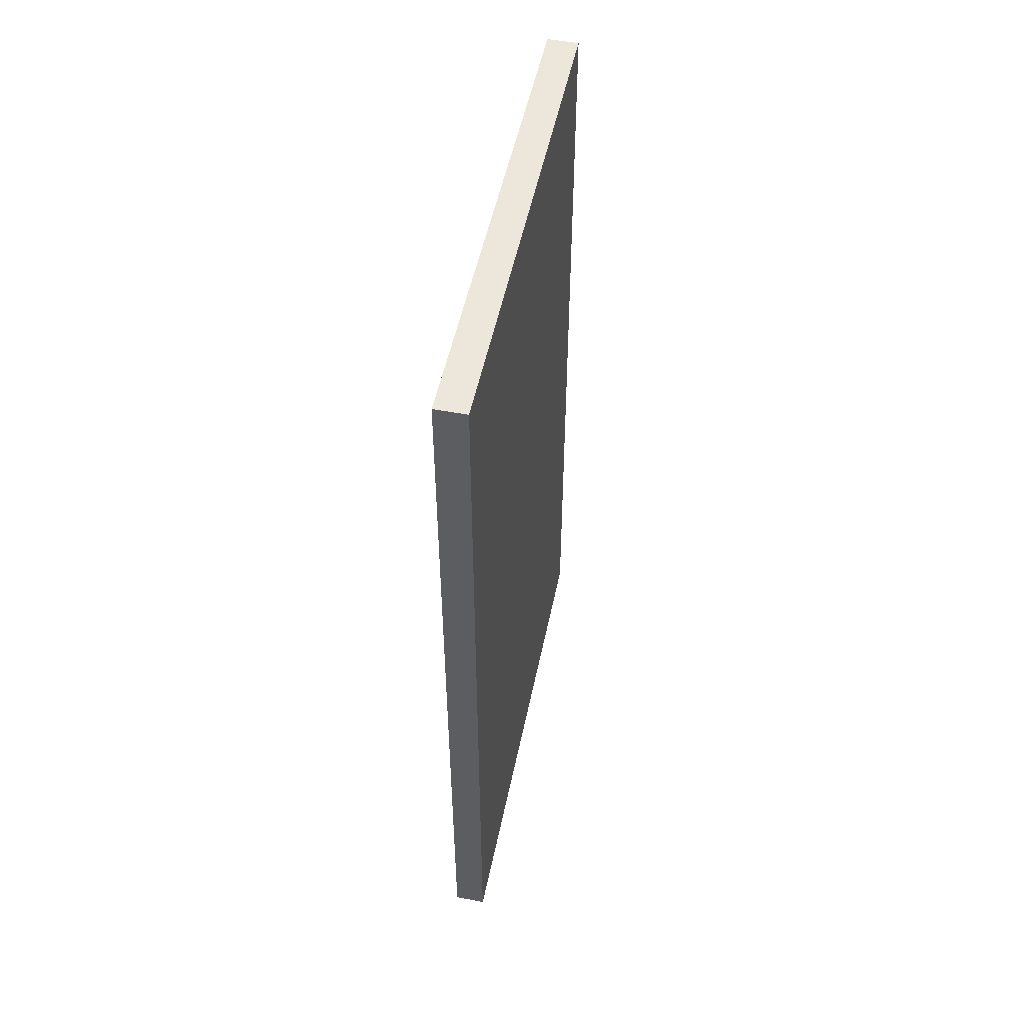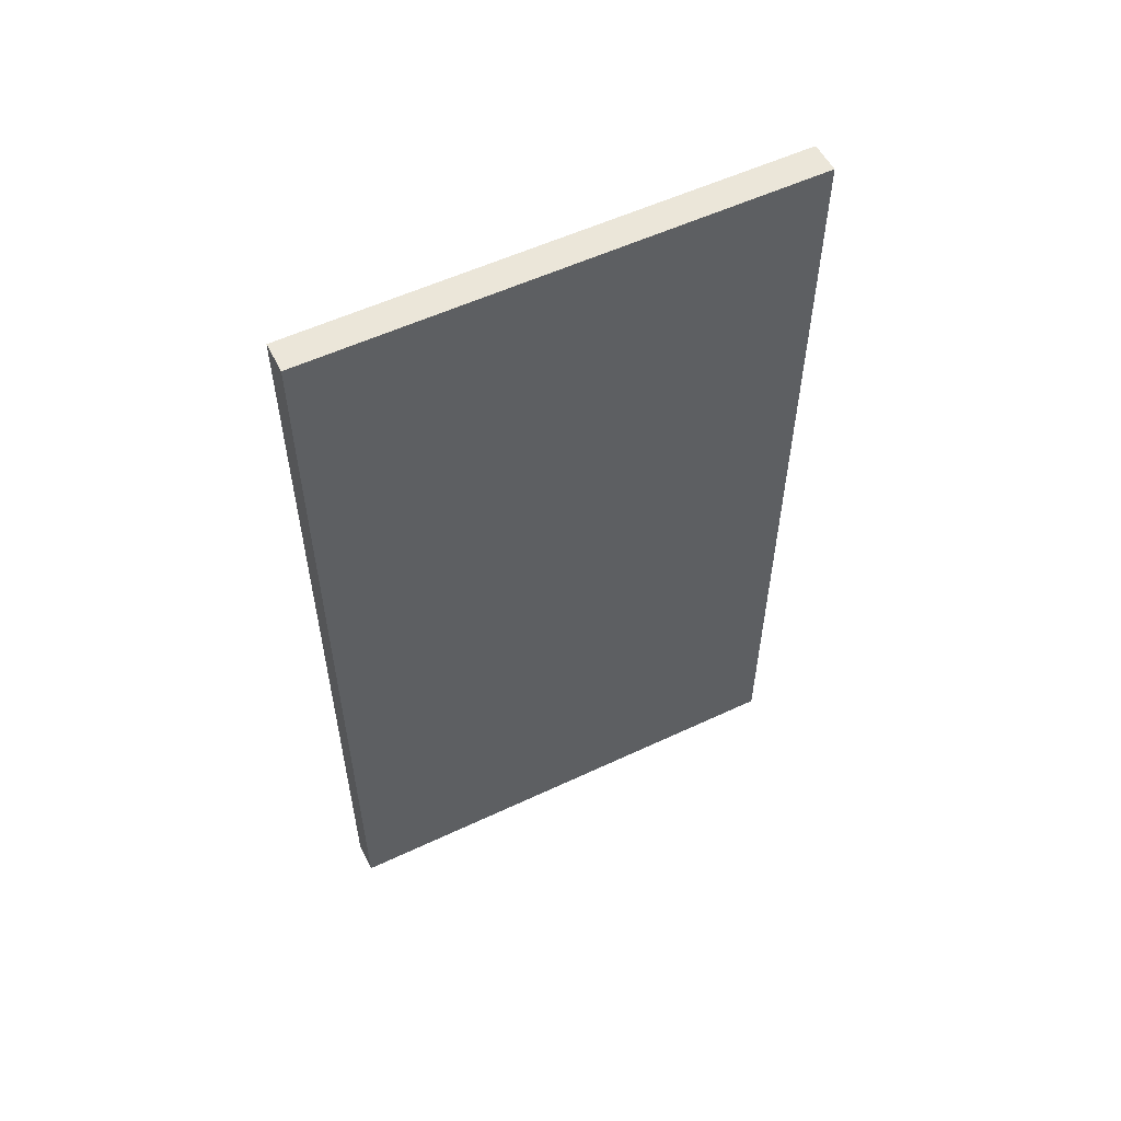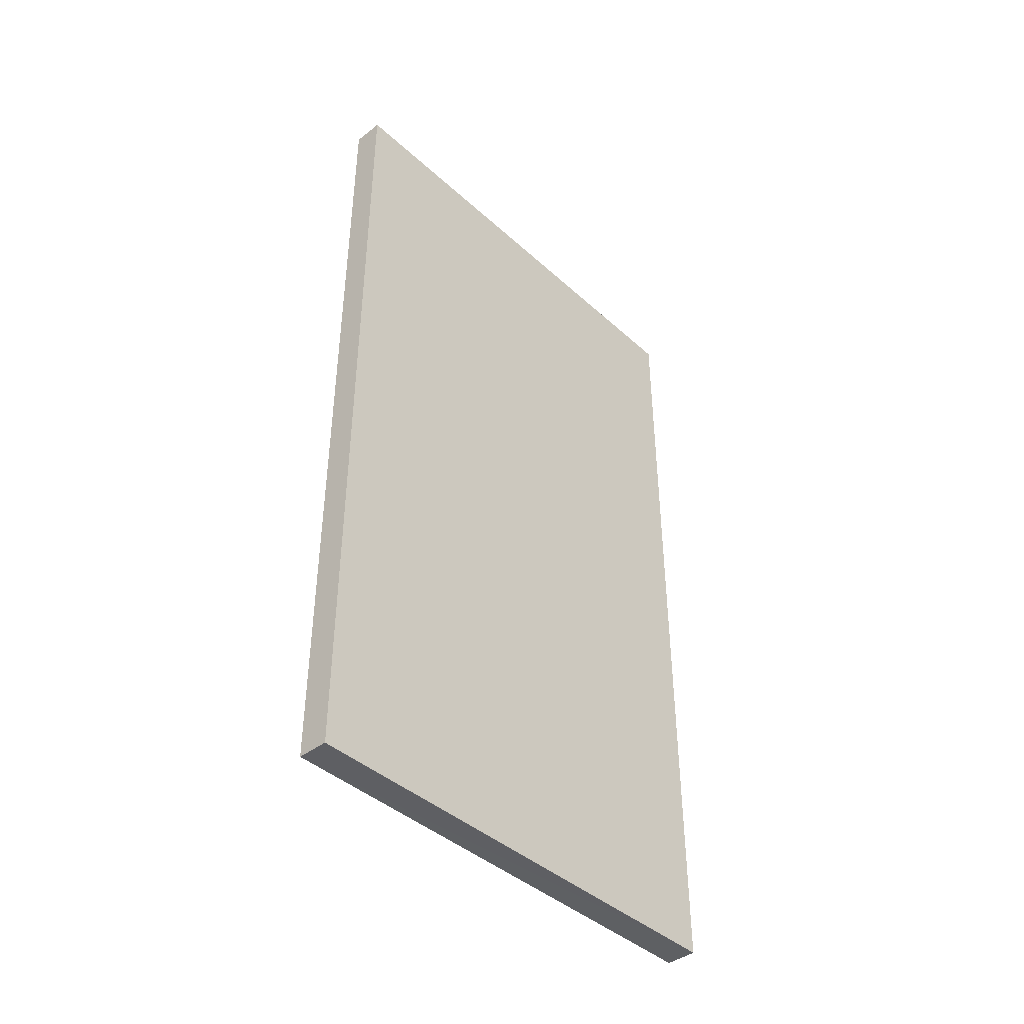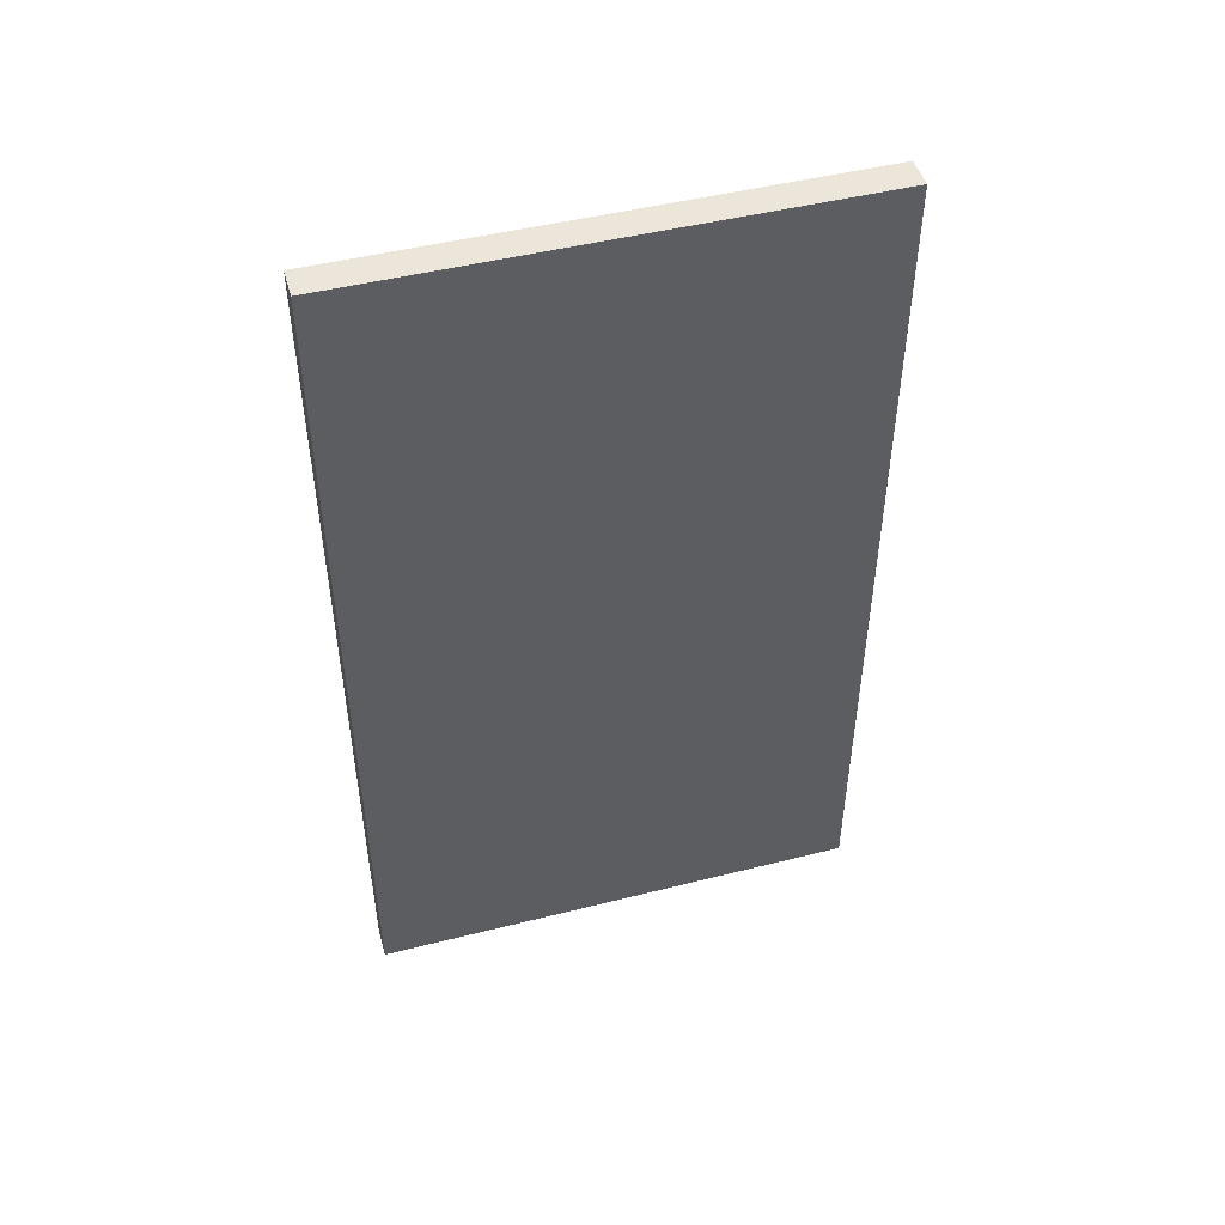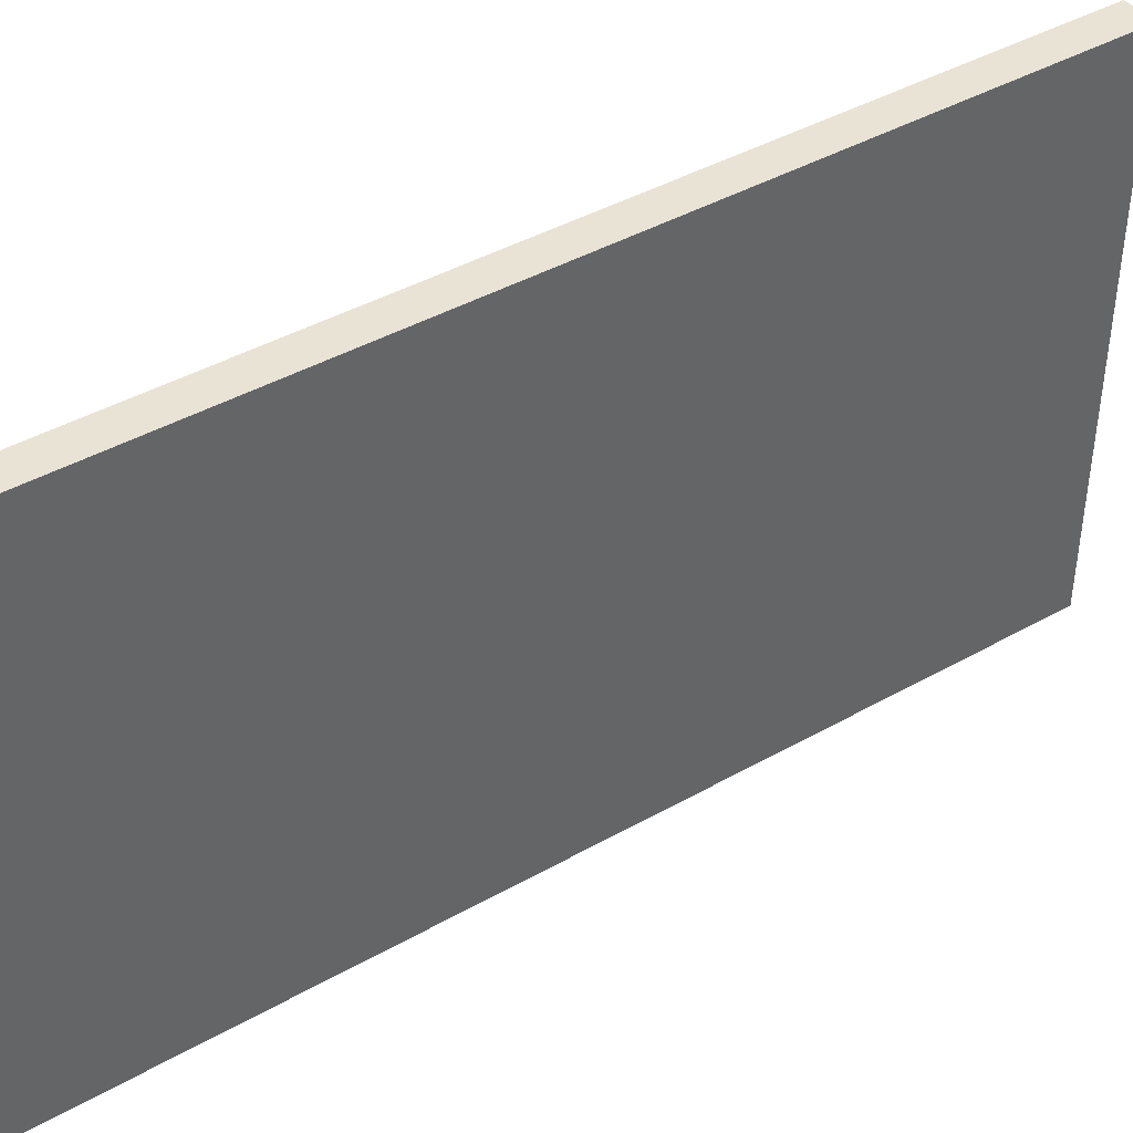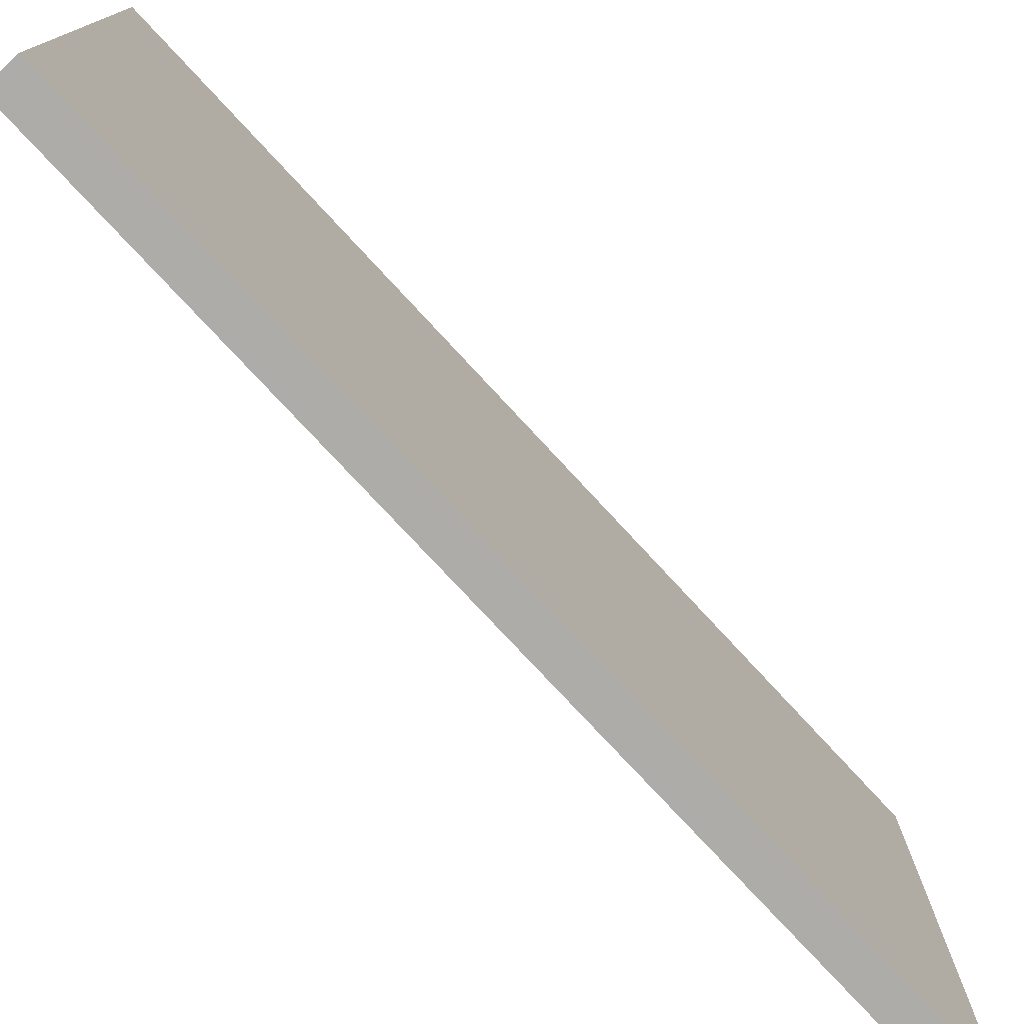
<metadata>
{"format":"obj","ext":"obj","renderer":"f3d","projection":"perspective","resolution":1024,"background":"white","views":[{"elev":51.4,"azim":-168.4,"up":"+Y"},{"elev":55.2,"azim":-116.4,"up":"+Y"},{"elev":-42.0,"azim":-137.2,"up":"+Y"},{"elev":47.8,"azim":-105.8,"up":"+Y"},{"elev":42.2,"azim":-124.2,"up":"+Z"},{"elev":-76.8,"azim":-137.2,"up":"+Z"}]}
</metadata>
<code>
o Default
v 3.743e-05 -3.5 -2
v -0.125 -3.5 -5.898e-08
v -0.125 -3.5 -2
v 3.743e-05 -3.5 -5.898e-08
v 3.743e-05 -3.5 -5.898e-08
v -3.743e-05 -5.221e-05 -2
v -3.743e-05 -5.221e-05 -2.98e-08
v 3.743e-05 -3.5 -2
v -0.125 -3.5 -2
v -0.125 0 8.882e-16
v -0.125 0 -2
v -0.125 -3.5 -5.898e-08
v -0.125 -3.5 -5.898e-08
v -3.743e-05 -5.221e-05 -2.98e-08
v -0.125 0 8.882e-16
v 3.743e-05 -3.5 -5.898e-08
v 3.743e-05 -3.5 -2
v -0.125 0 -2
v -3.743e-05 -5.221e-05 -2
v -0.125 -3.5 -2
v -0.125 0 -2
v -3.743e-05 -5.221e-05 -2.98e-08
v -3.743e-05 -5.221e-05 -2
v -0.125 0 8.882e-16
g Scene
f 1 2 3
f 1 4 2
f 5 6 7
f 5 8 6
f 9 10 11
f 9 12 10
f 13 14 15
f 13 16 14
f 17 18 19
f 17 20 18
f 21 22 23
f 21 24 22

</code>
